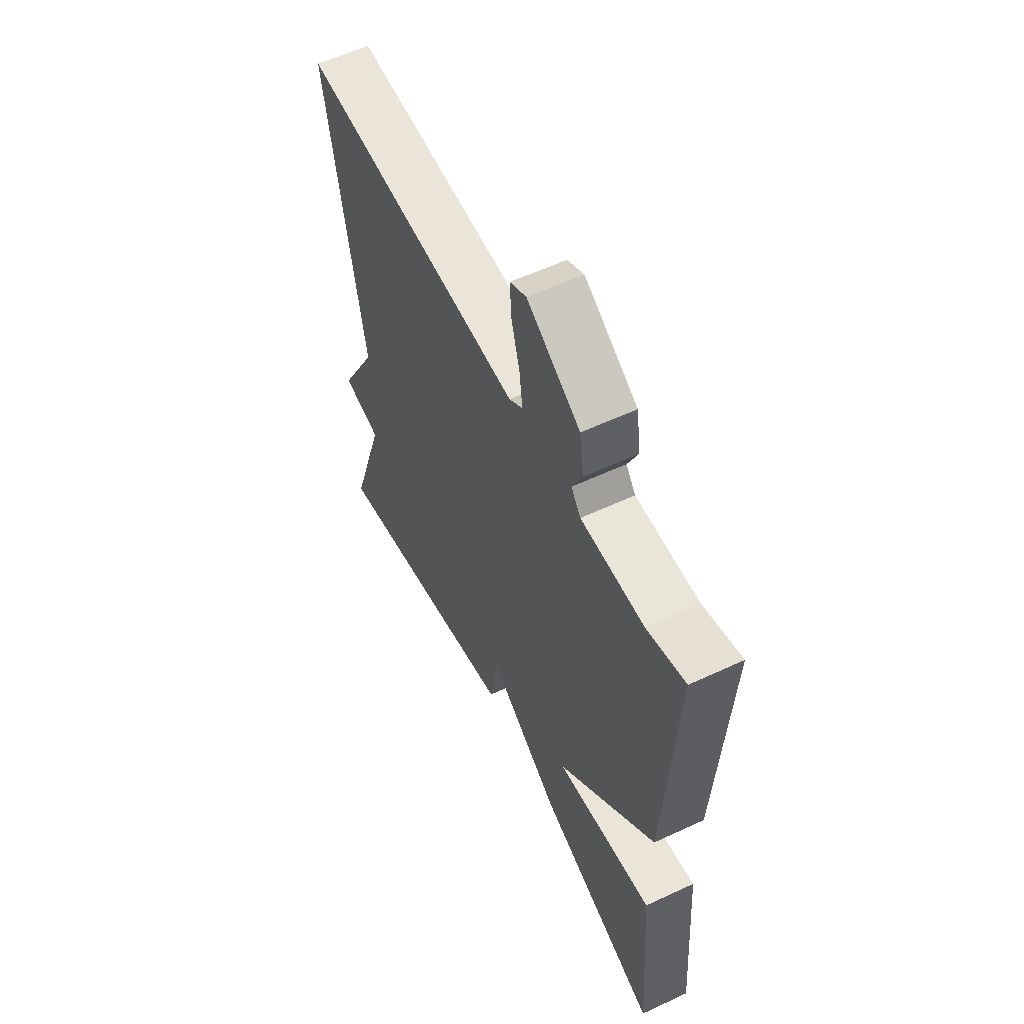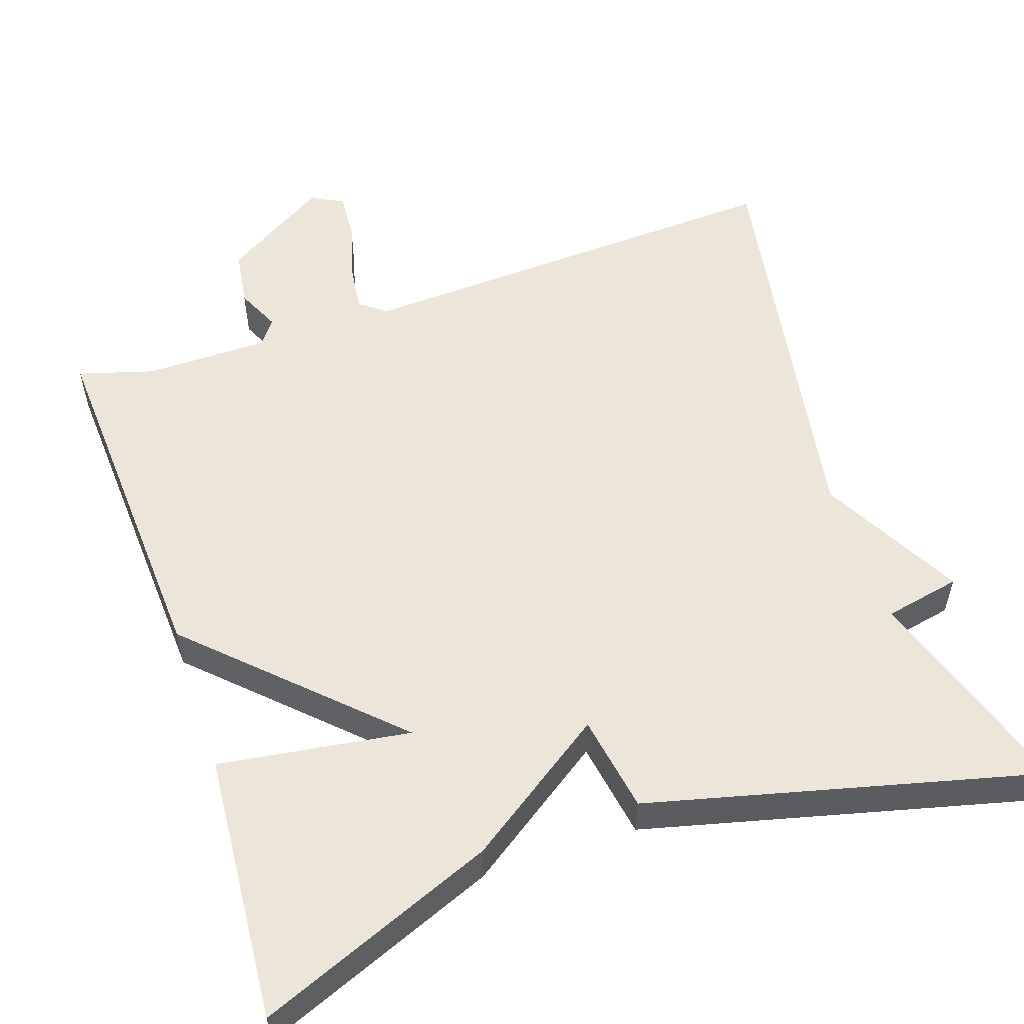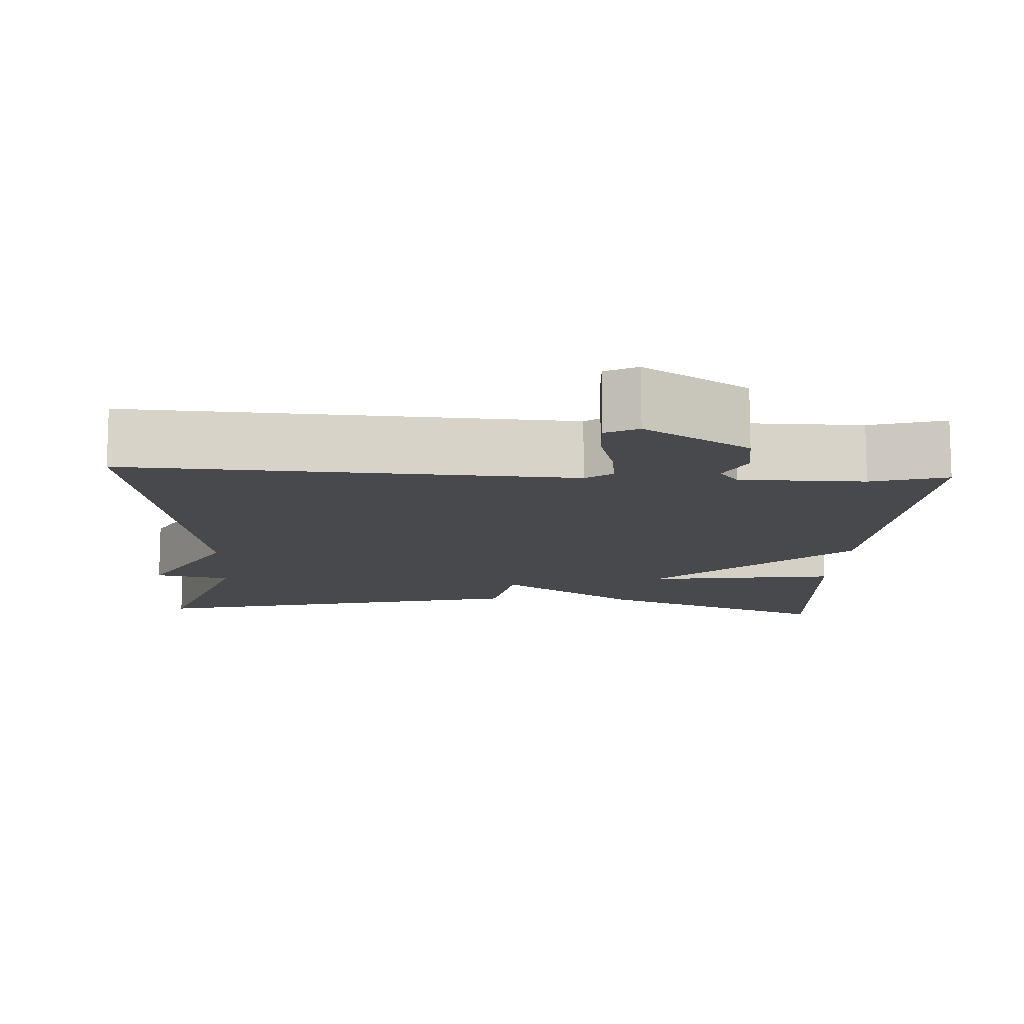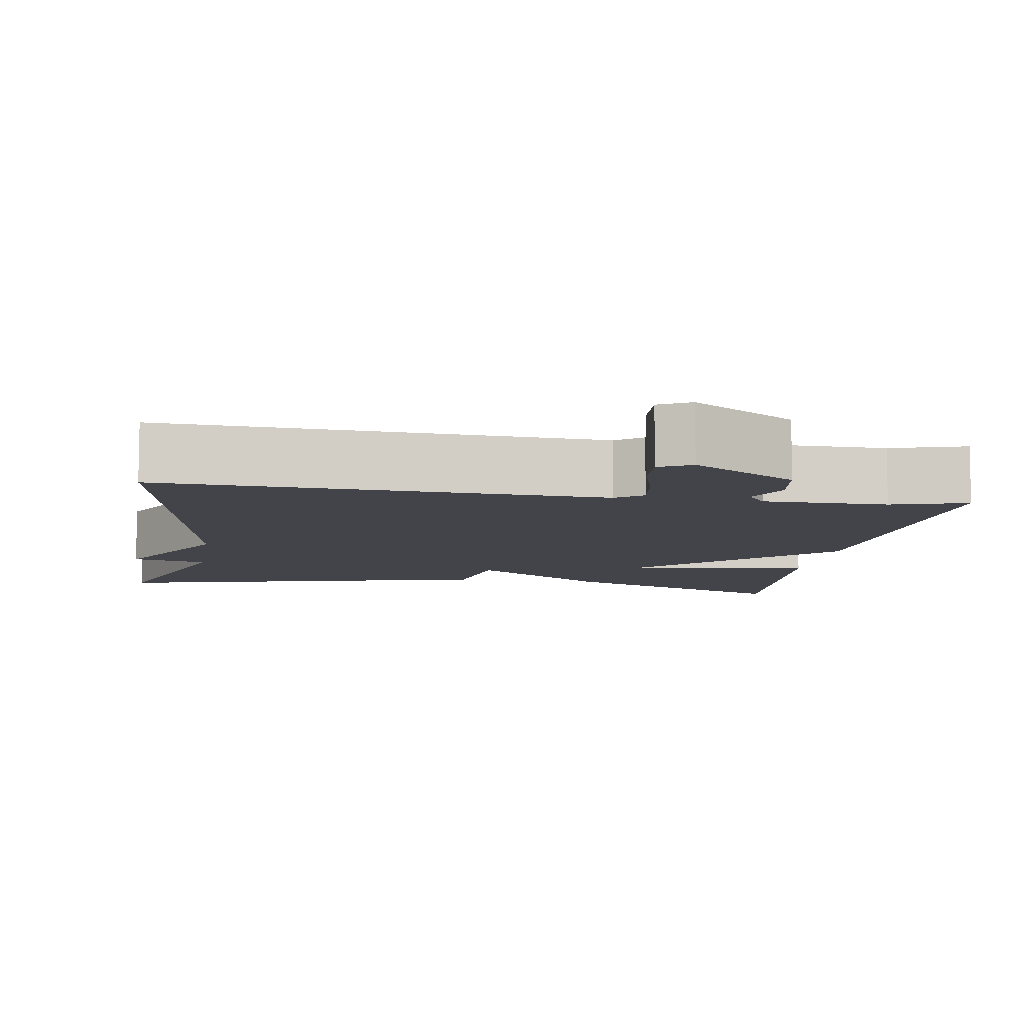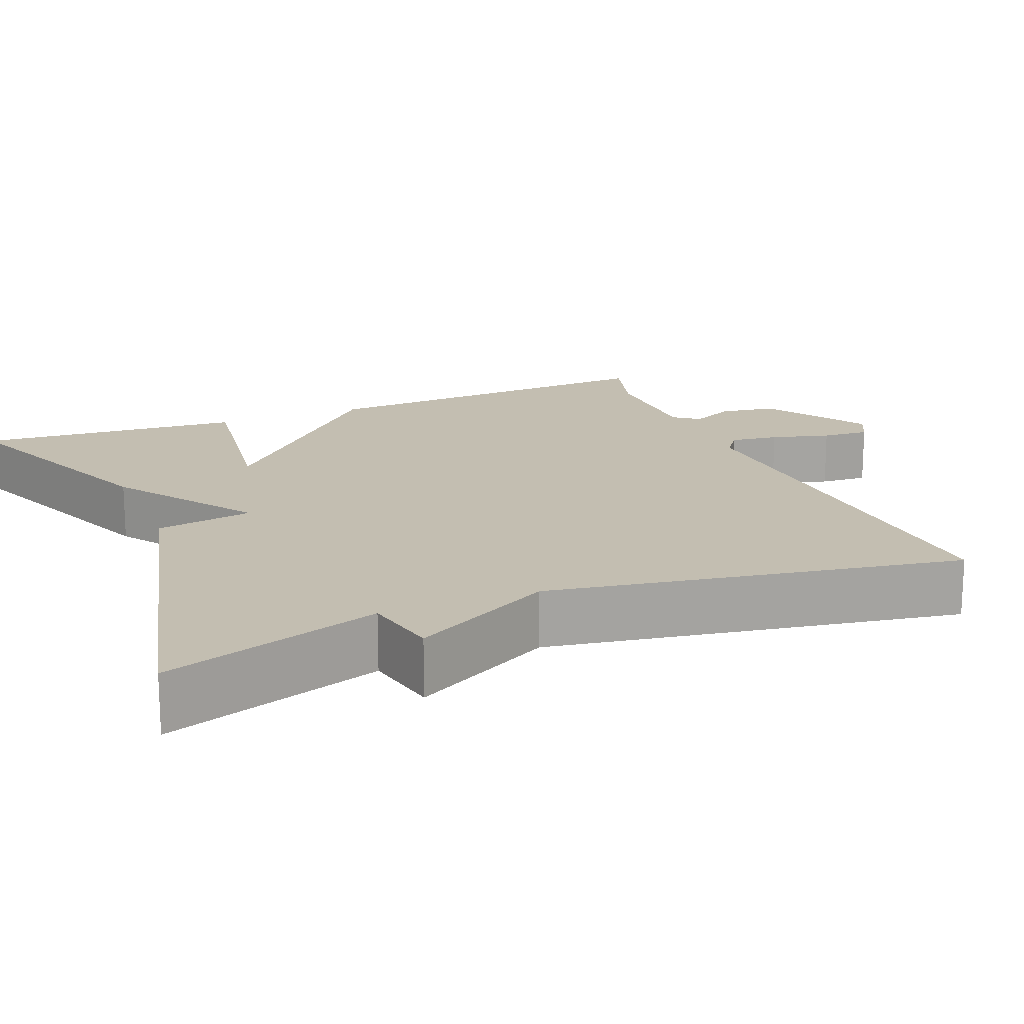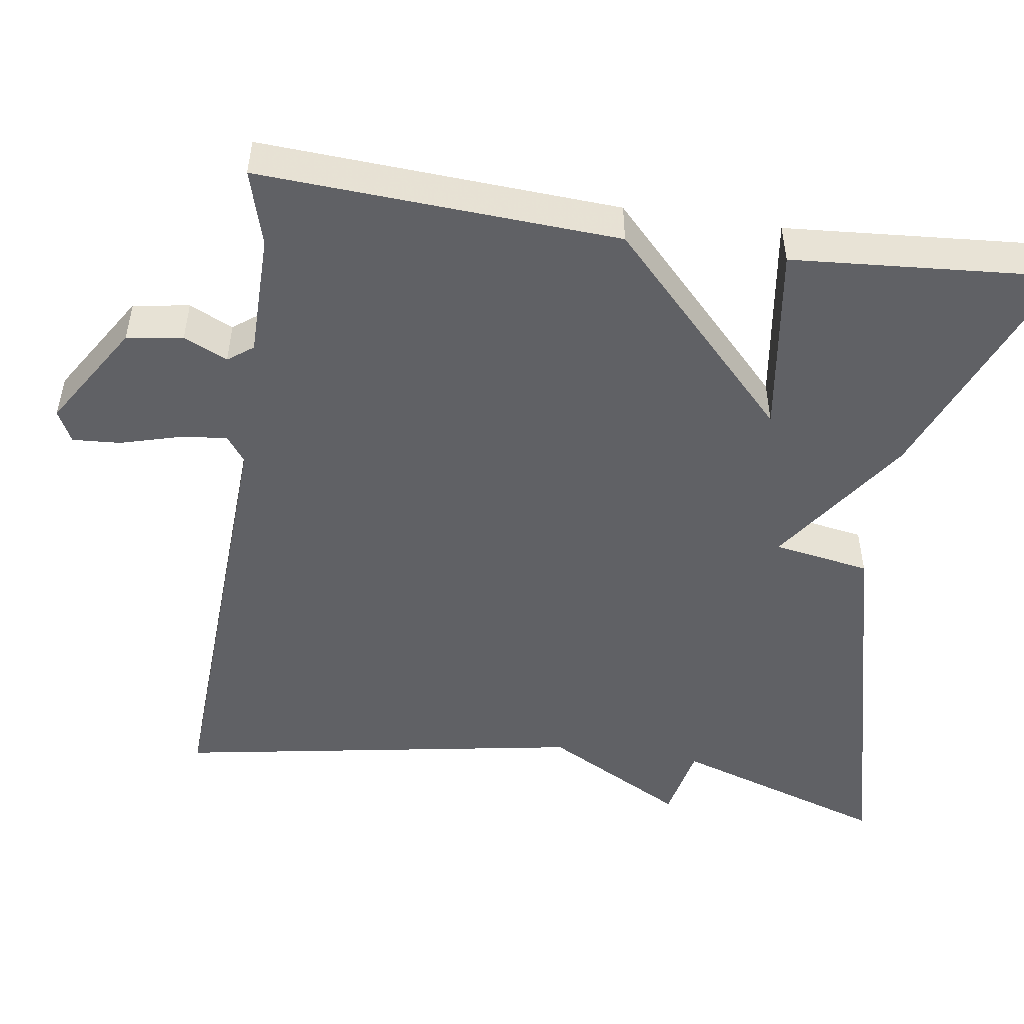
<metadata>
{"format":"obj","ext":"obj","renderer":"f3d","projection":"perspective","resolution":1024,"background":"white","views":[{"elev":57.6,"azim":64.1,"up":"+Z"},{"elev":55.1,"azim":161.4,"up":"+Y"},{"elev":-12.0,"azim":-3.2,"up":"+Y"},{"elev":-8.5,"azim":-9.0,"up":"+Y"},{"elev":17.2,"azim":-112.3,"up":"+Y"},{"elev":-49.7,"azim":81.5,"up":"+Y"}]}
</metadata>
<code>
v 0.5 0.07 0.5
v 0.474 0.07 0.041
v 0.23 0.07 -0.194
v 0.474 0.07 -0.159
v 0.5 0.07 -0.5
v 0.197 0.07 -0.377
v 0.018 0.07 -0.253
v -0.003 0.07 -0.377
v -0.5 0.07 -0.5
v -0.41 0.07 -0.224
v -0.507 0.07 -0.204
v -0.41 0.07 -0.024
v -0.5 0.07 0.5
v 0.062 0.07 0.472
v 0.096 0.07 0.497
v 0.088 0.07 0.559
v 0.067 0.07 0.634
v 0.063 0.07 0.695
v 0.104 0.07 0.716
v 0.237 0.07 0.633
v 0.248 0.07 0.561
v 0.222 0.07 0.505
v 0.246 0.07 0.473
v 0.404 0.07 0.472
v 0.5 0 0.5
v 0.474 0 0.041
v 0.23 0 -0.194
v 0.474 0 -0.159
v 0.5 0 -0.5
v 0.197 0 -0.377
v 0.018 0 -0.253
v -0.003 0 -0.377
v -0.5 0 -0.5
v -0.41 0 -0.224
v -0.507 0 -0.204
v -0.41 0 -0.024
v -0.5 0 0.5
v 0.062 0 0.472
v 0.096 0 0.497
v 0.088 0 0.559
v 0.067 0 0.634
v 0.063 0 0.695
v 0.104 0 0.716
v 0.237 0 0.633
v 0.248 0 0.561
v 0.222 0 0.505
v 0.246 0 0.473
v 0.404 0 0.472
f 20 21 22
f 19 20 22
f 18 19 22
f 17 18 22
f 16 17 22
f 15 16 22 23
f 14 15 23
f 12 13 14
f 14 23 24
f 12 14 24
f 11 12 24
f 10 11 24
f 7 8 9 10
f 5 6 7
f 4 5 7
f 3 4 7
f 7 10 24
f 3 7 24
f 2 3 24
f 1 2 24
f 46 45 44
f 46 44 43
f 46 43 42
f 46 42 41
f 46 41 40
f 47 46 40 39
f 47 39 38
f 38 37 36
f 48 47 38
f 48 38 36
f 48 36 35
f 48 35 34
f 34 33 32 31
f 31 30 29
f 31 29 28
f 31 28 27
f 48 34 31
f 48 31 27
f 48 27 26
f 48 26 25
f 1 25 26 2
f 2 26 27 3
f 3 27 28 4
f 4 28 29 5
f 5 29 30 6
f 6 30 31 7
f 7 31 32 8
f 8 32 33 9
f 9 33 34 10
f 10 34 35 11
f 11 35 36 12
f 12 36 37 13
f 13 37 38 14
f 14 38 39 15
f 15 39 40 16
f 16 40 41 17
f 17 41 42 18
f 18 42 43 19
f 19 43 44 20
f 20 44 45 21
f 21 45 46 22
f 22 46 47 23
f 23 47 48 24
f 24 48 25 1

</code>
